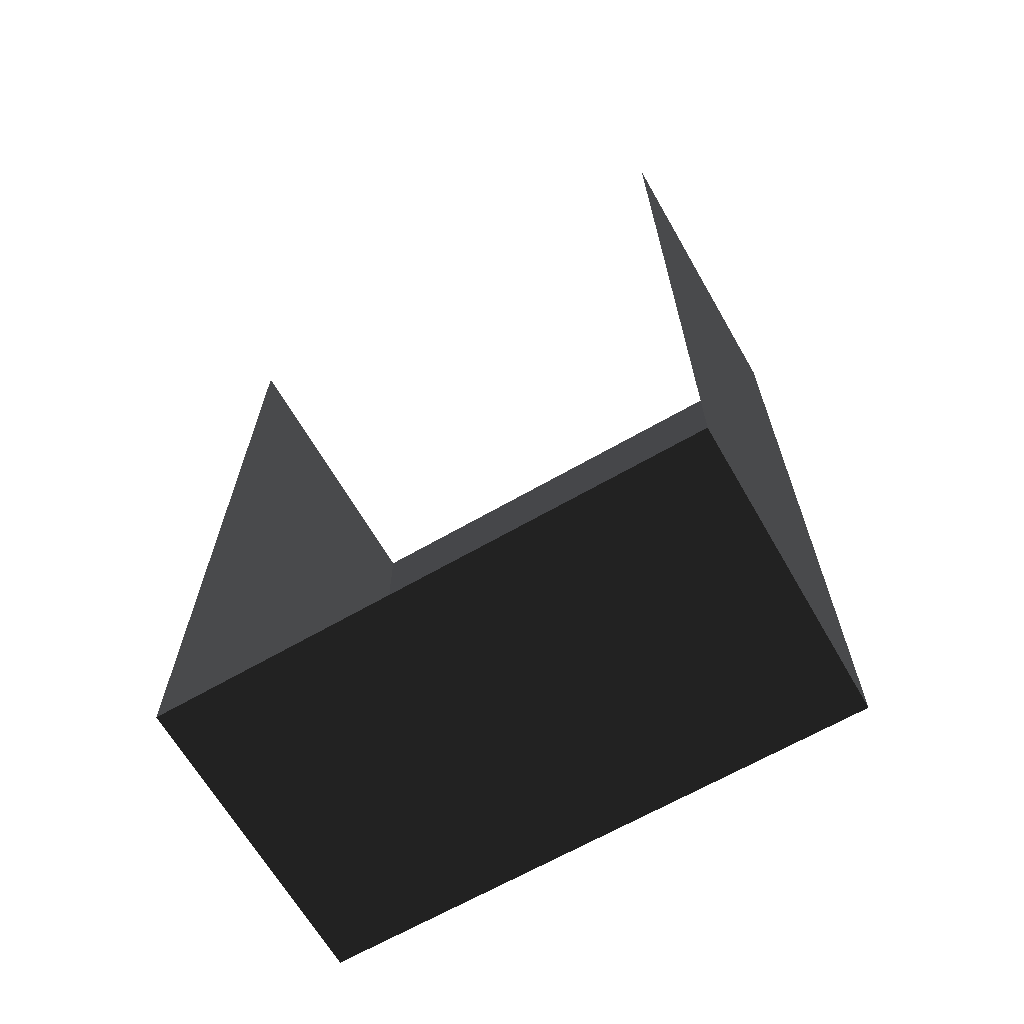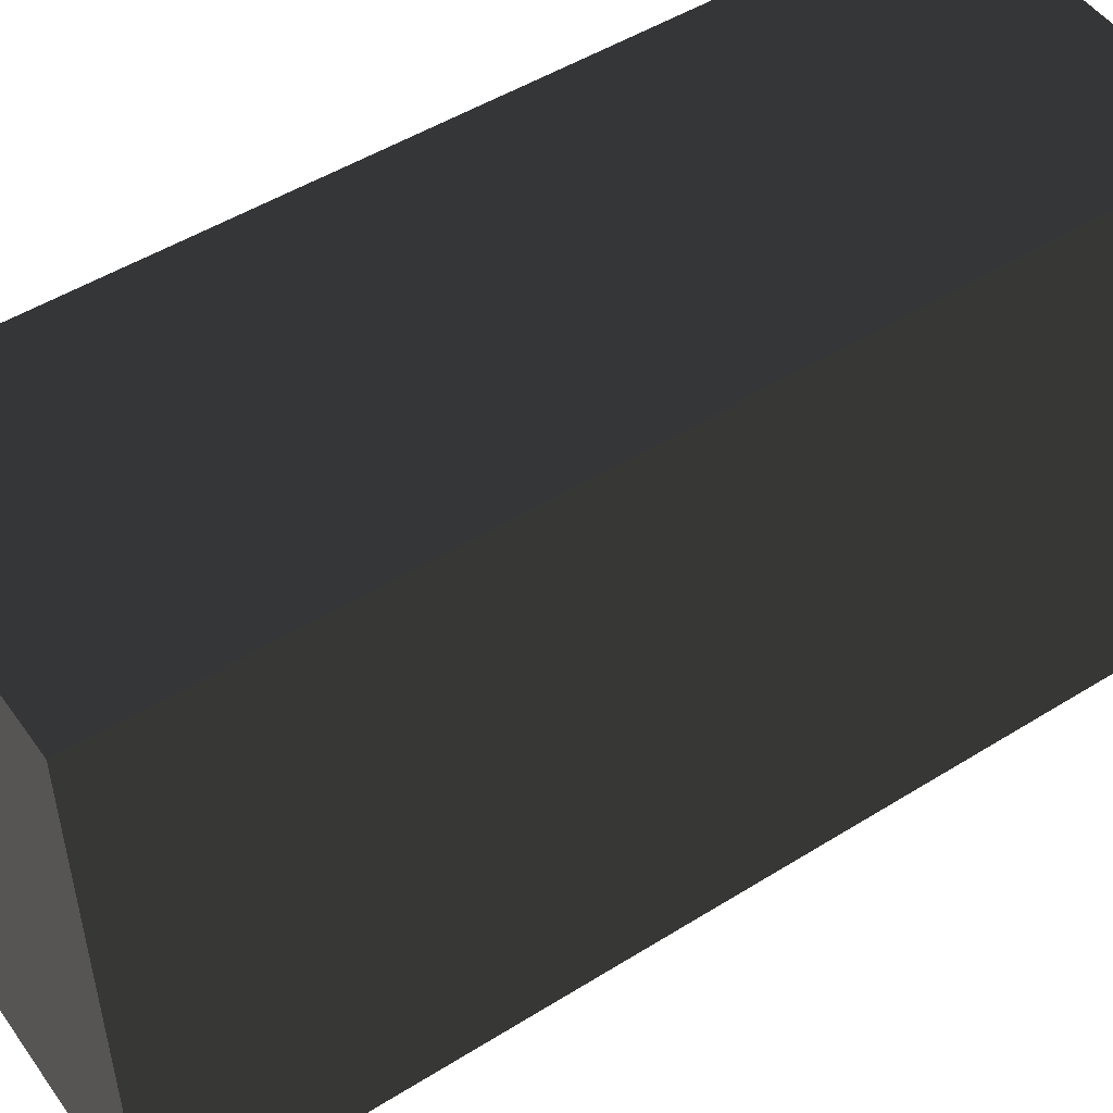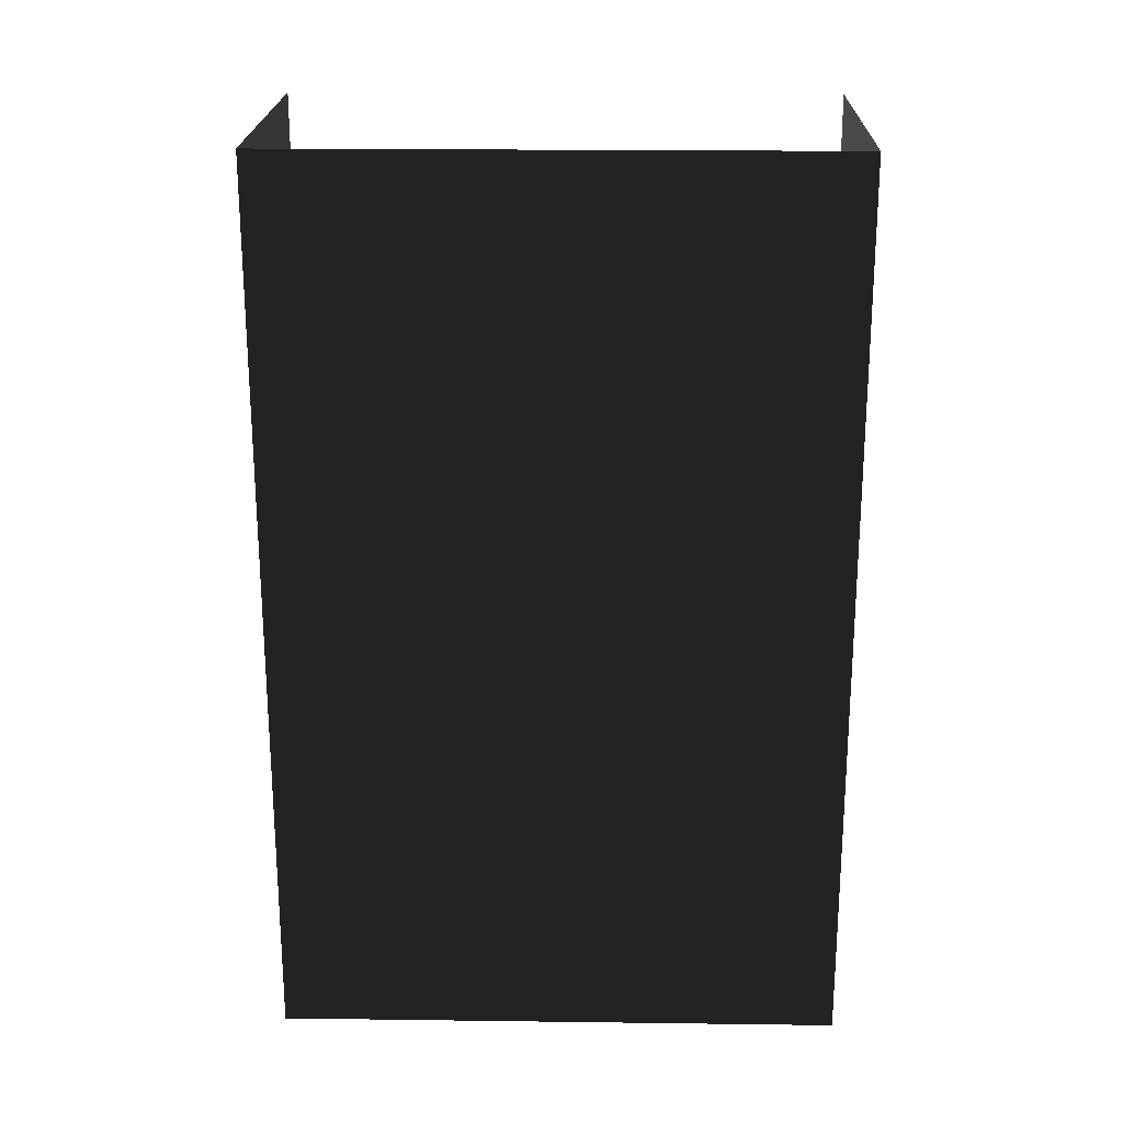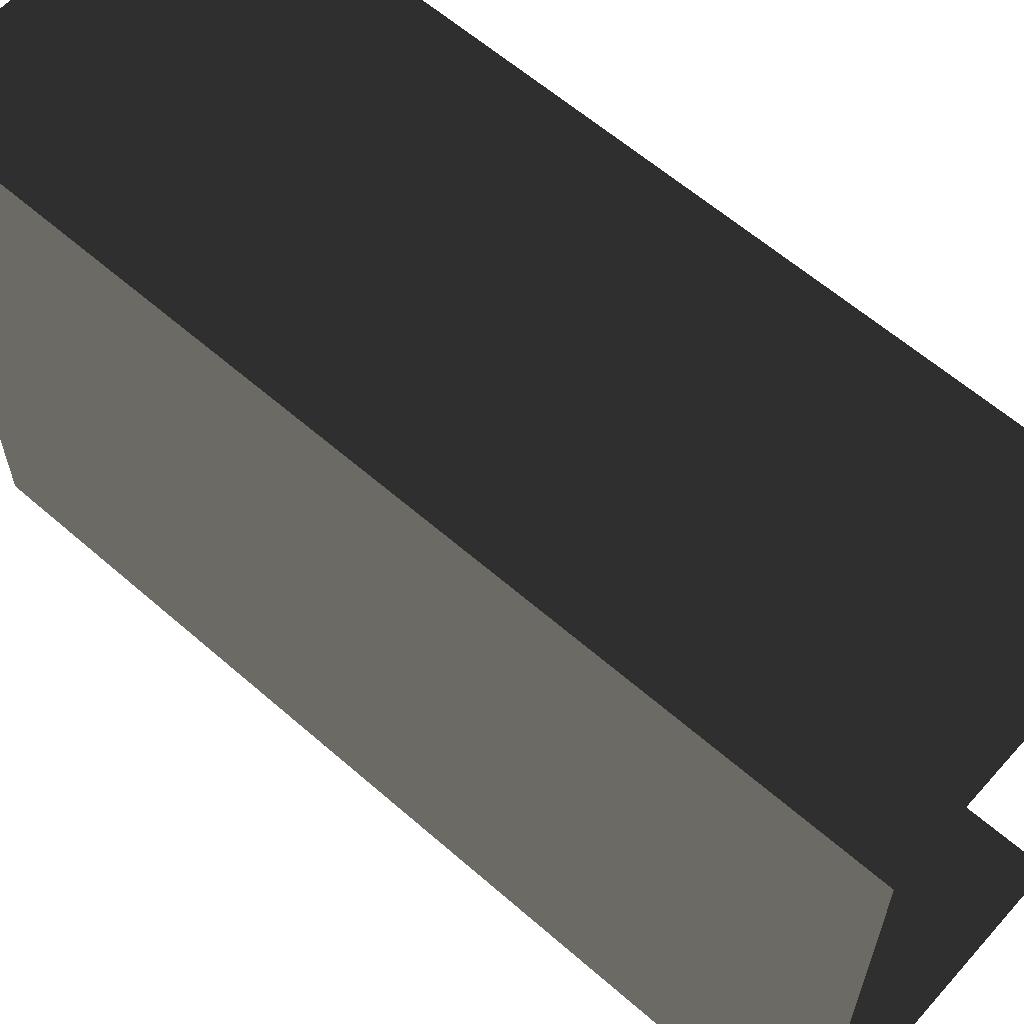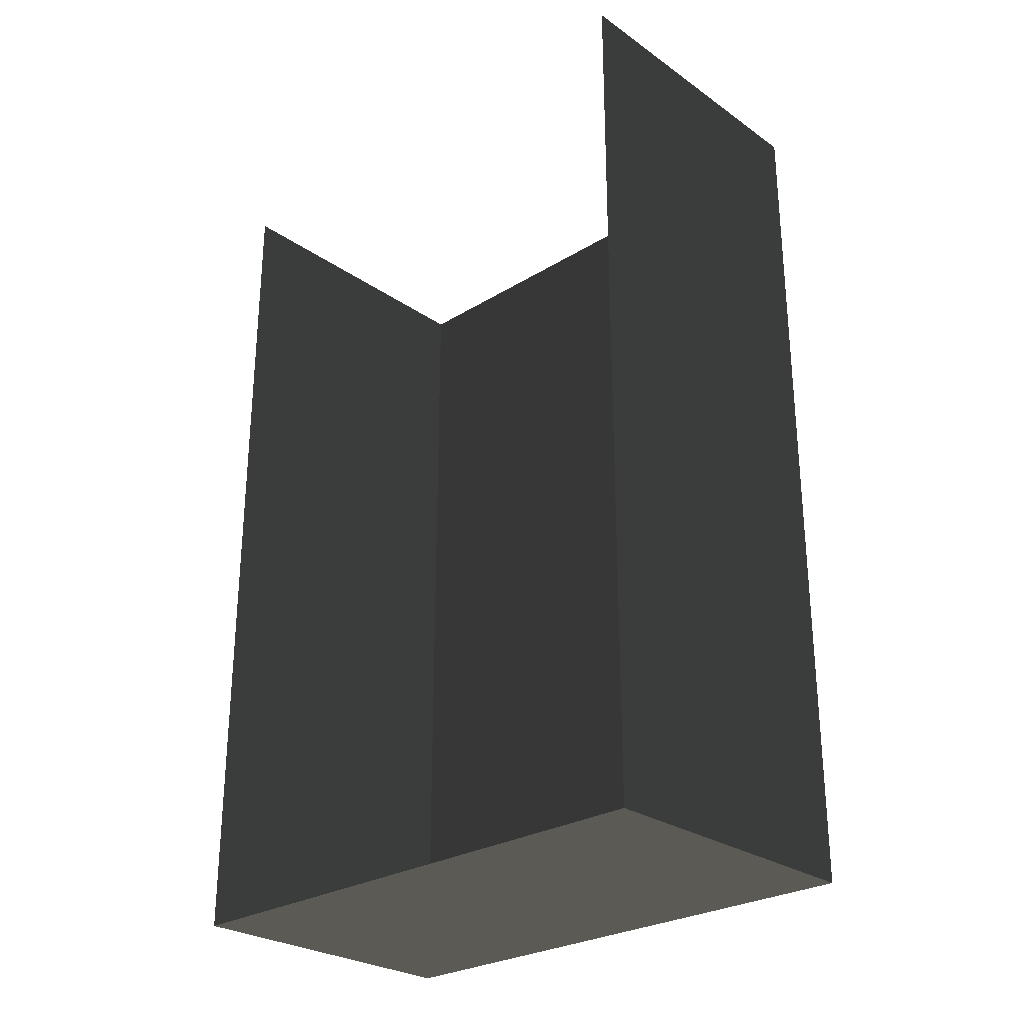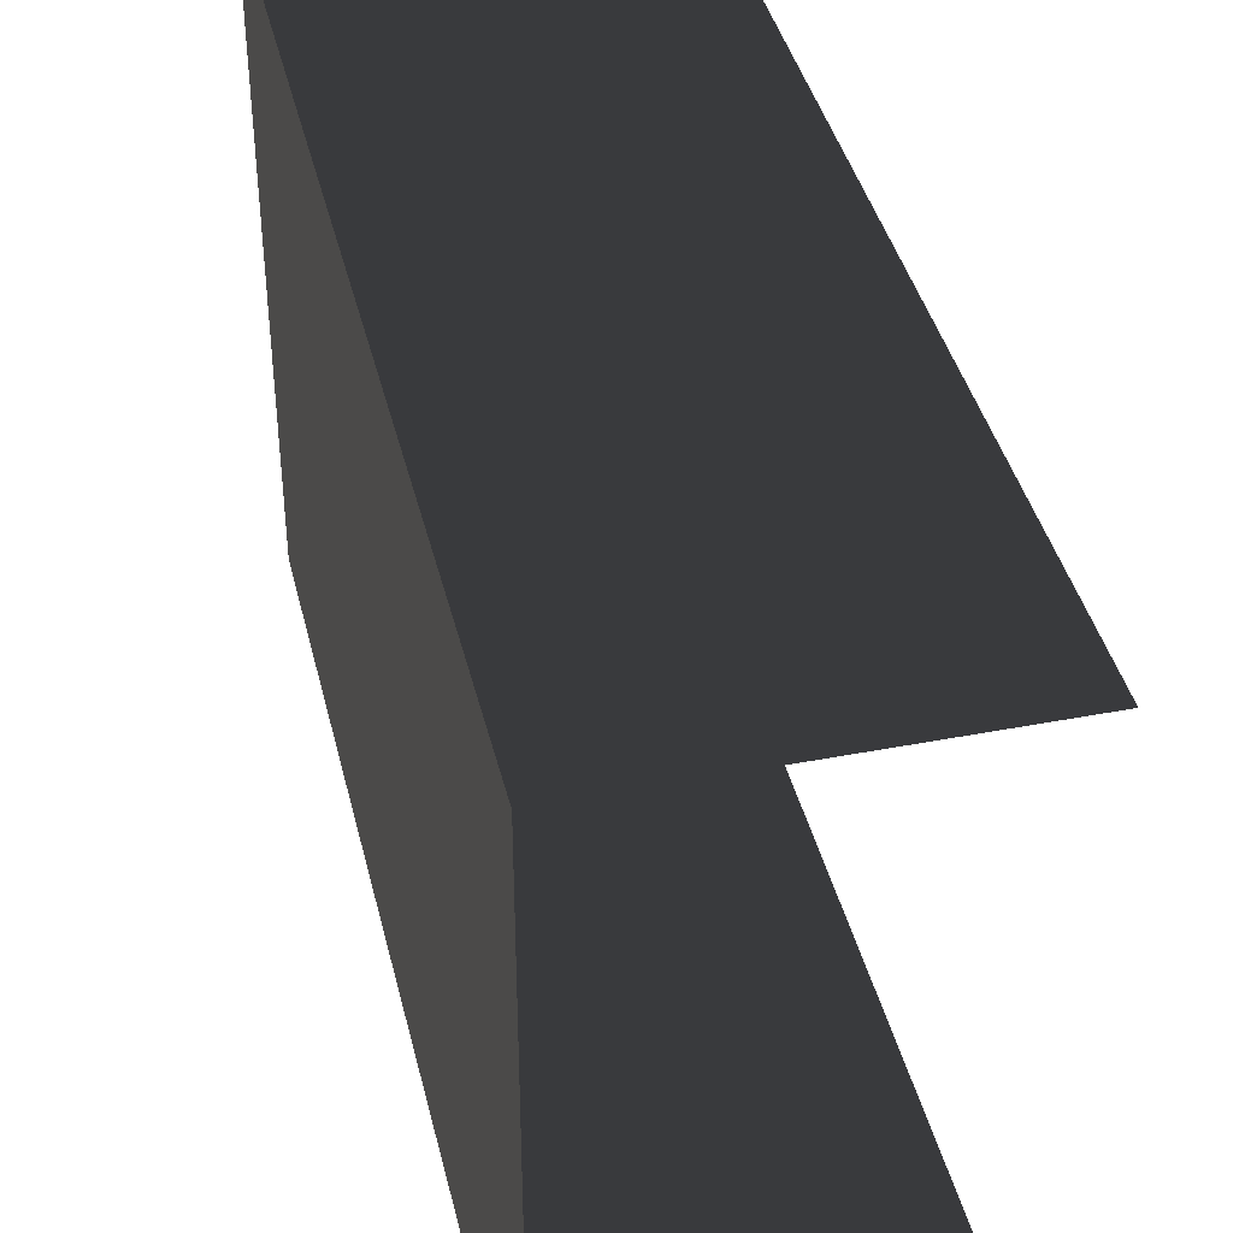
<metadata>
{"format":"obj","ext":"obj","renderer":"f3d","projection":"perspective","resolution":1024,"background":"white","views":[{"elev":-66.1,"azim":120.0,"up":"+Z"},{"elev":50.0,"azim":-124.4,"up":"+Y"},{"elev":21.5,"azim":-88.7,"up":"+Z"},{"elev":61.3,"azim":-48.4,"up":"+Y"},{"elev":-27.3,"azim":133.3,"up":"+Z"},{"elev":40.4,"azim":-13.3,"up":"+Y"}]}
</metadata>
<code>
g default
v 0.6621 -7.129 30.73
v -20.34 -7.129 30.73
v 0.6621 30.59 30.73
v -20.34 30.59 30.73
v 0.6621 30.59 -29.27
v -20.34 30.59 -29.27
v 0.6621 -7.129 -29.27
v -20.34 -7.129 -29.27
g roomleft_object walls
f 3 4 6 5
f 5 6 8 7
f 7 8 2 1
f 2 8 6 4

</code>
